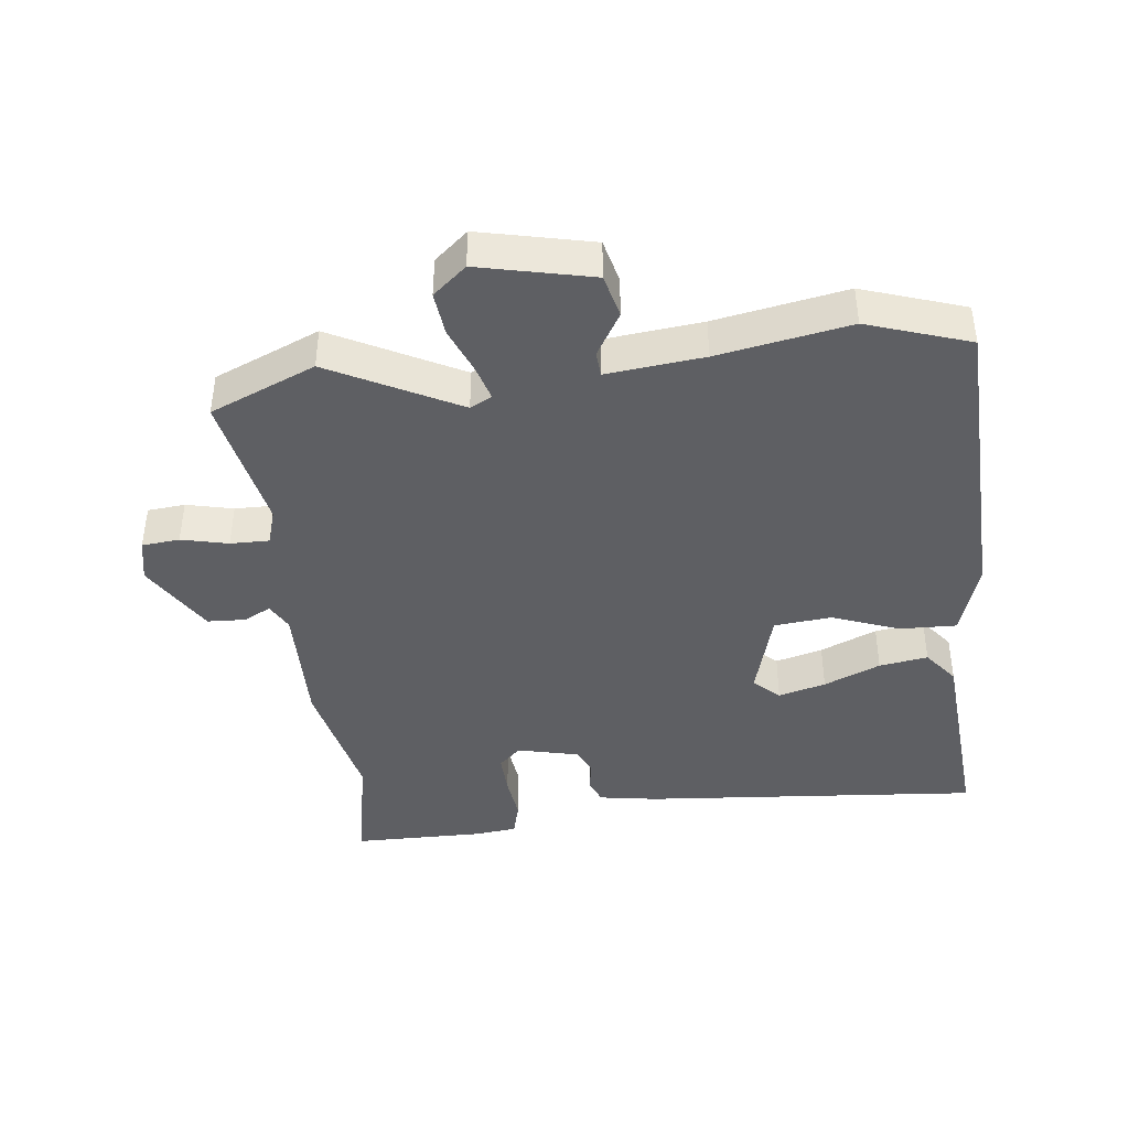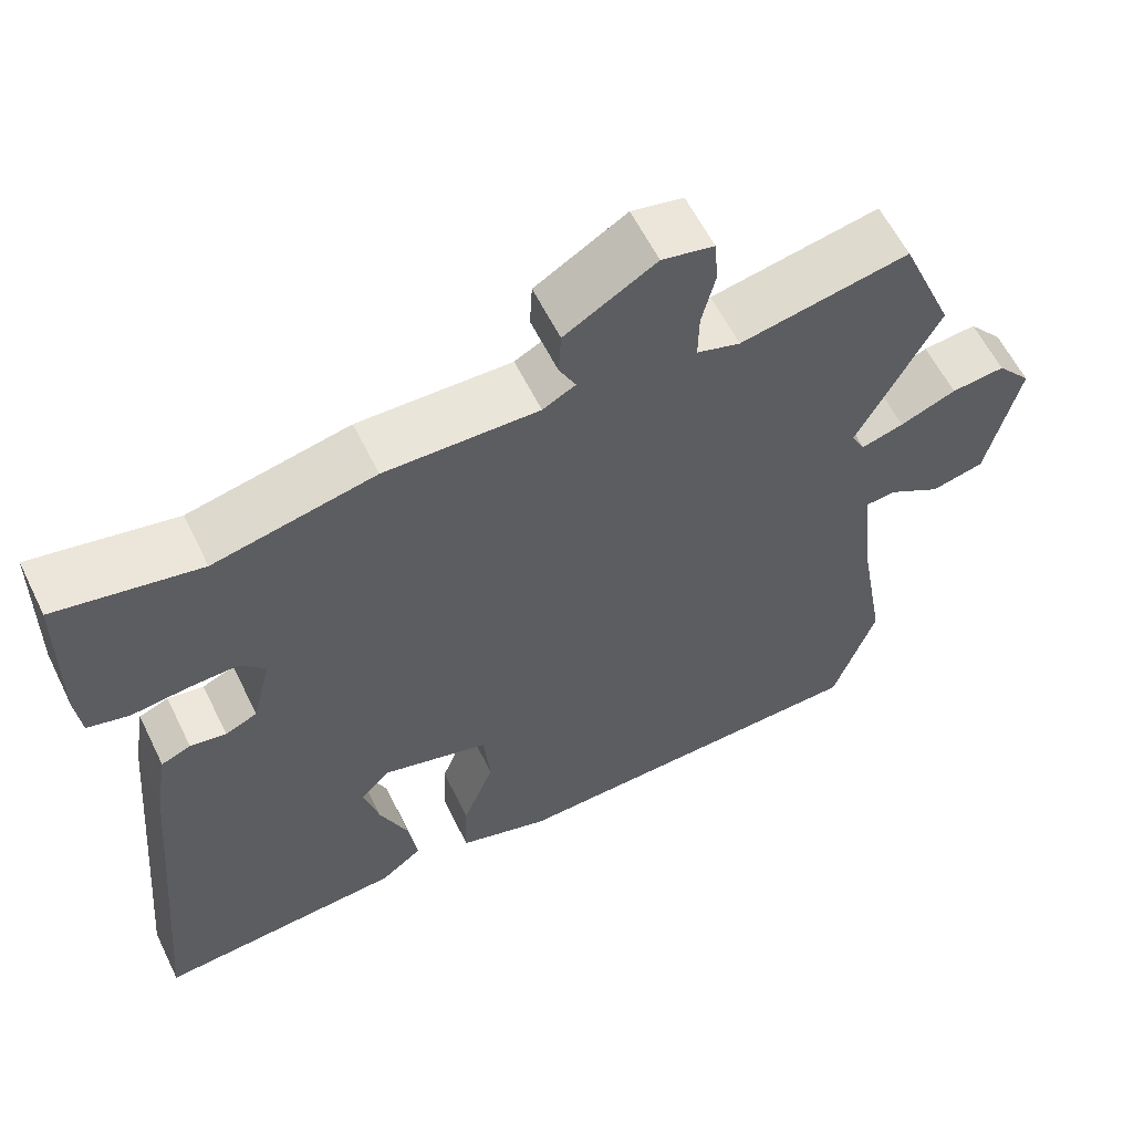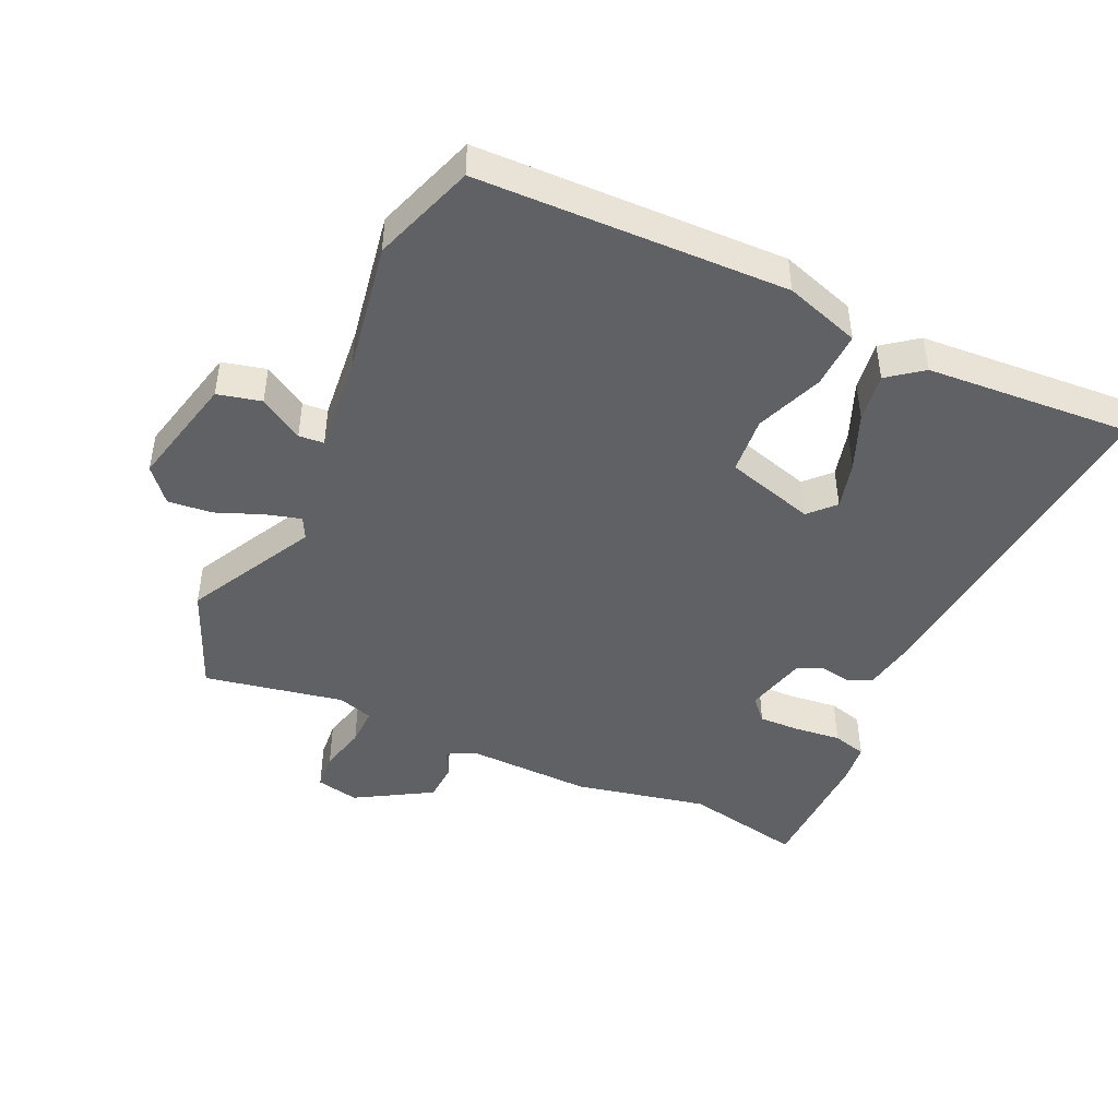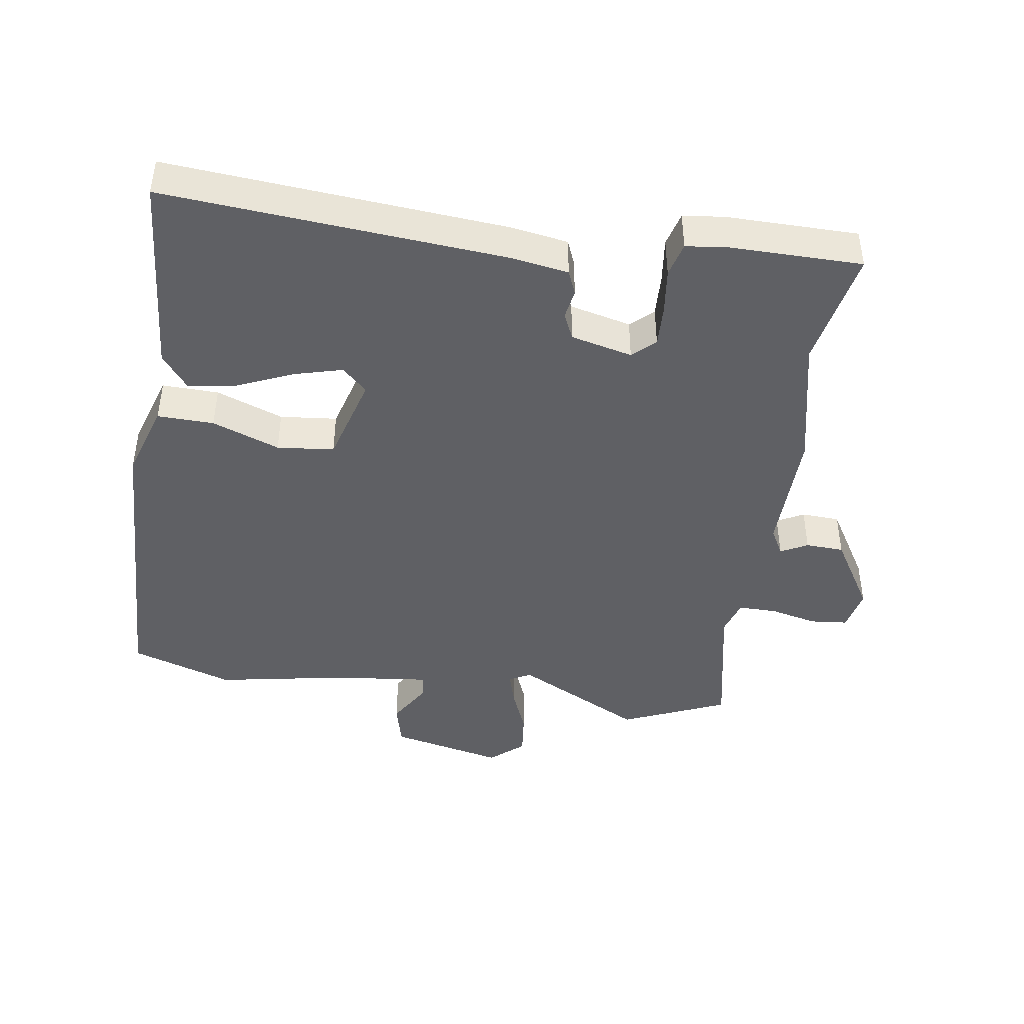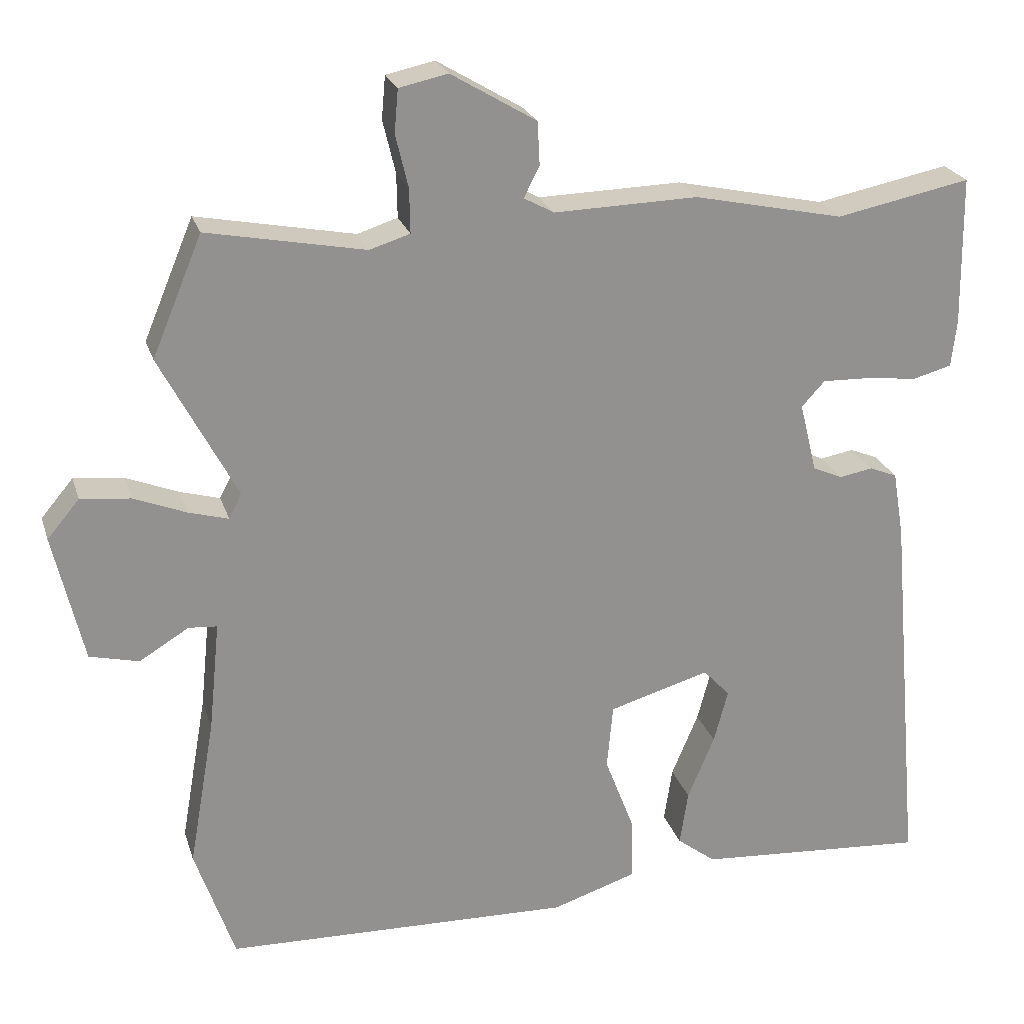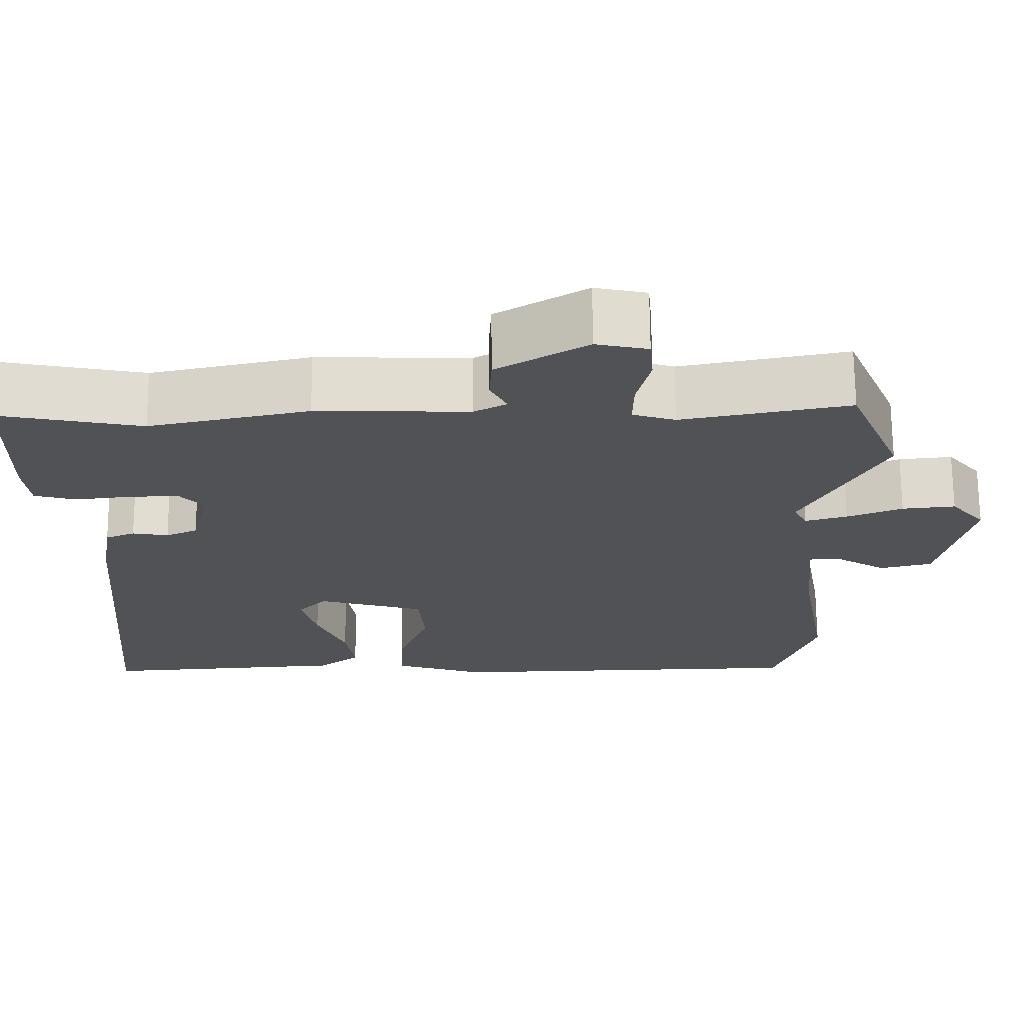
<metadata>
{"format":"obj","ext":"obj","renderer":"f3d","projection":"perspective","resolution":1024,"background":"white","views":[{"elev":-41.9,"azim":97.0,"up":"+Y"},{"elev":59.9,"azim":-26.1,"up":"+Z"},{"elev":-45.6,"azim":155.2,"up":"+Y"},{"elev":-43.7,"azim":-98.1,"up":"+Y"},{"elev":23.7,"azim":164.3,"up":"+Z"},{"elev":69.1,"azim":-0.4,"up":"+Z"}]}
</metadata>
<code>
v 0.546 0.07 -0.365
v 0.493 0.07 -0.52
v 0.026 0.07 -0.533
v -0.088 0.07 -0.496
v -0.085 0.07 -0.41
v -0.046 0.07 -0.308
v -0.054 0.07 -0.221
v -0.189 0.07 -0.182
v -0.225 0.07 -0.22
v -0.206 0.07 -0.292
v -0.17 0.07 -0.378
v -0.159 0.07 -0.452
v -0.211 0.07 -0.492
v -0.522 0.07 -0.514
v -0.476 0.07 -0.001
v -0.461 0.07 0.088
v -0.424 0.07 0.103
v -0.379 0.07 0.095
v -0.339 0.07 0.113
v -0.316 0.07 0.206
v -0.347 0.07 0.24
v -0.41 0.07 0.238
v -0.48 0.07 0.23
v -0.532 0.07 0.244
v -0.539 0.07 0.307
v -0.536 0.07 0.507
v -0.356 0.07 0.471
v -0.155 0.07 0.514
v 0.037 0.07 0.509
v 0.078 0.07 0.531
v 0.057 0.07 0.572
v 0.06 0.07 0.63
v 0.174 0.07 0.698
v 0.239 0.07 0.684
v 0.244 0.07 0.627
v 0.227 0.07 0.556
v 0.226 0.07 0.497
v 0.28 0.07 0.48
v 0.491 0.07 0.521
v 0.558 0.07 0.361
v 0.456 0.07 0.167
v 0.473 0.07 0.134
v 0.526 0.07 0.149
v 0.596 0.07 0.177
v 0.663 0.07 0.184
v 0.706 0.07 0.133
v 0.666 0.07 -0.039
v 0.6 0.07 -0.055
v 0.534 0.07 -0.015
v 0.496 0.07 -0.018
v 0.511 0.07 -0.165
v 0.546 0 -0.365
v 0.493 0 -0.52
v 0.026 0 -0.533
v -0.088 0 -0.496
v -0.085 0 -0.41
v -0.046 0 -0.308
v -0.054 0 -0.221
v -0.189 0 -0.182
v -0.225 0 -0.22
v -0.206 0 -0.292
v -0.17 0 -0.378
v -0.159 0 -0.452
v -0.211 0 -0.492
v -0.522 0 -0.514
v -0.476 0 -0.001
v -0.461 0 0.088
v -0.424 0 0.103
v -0.379 0 0.095
v -0.339 0 0.113
v -0.316 0 0.206
v -0.347 0 0.24
v -0.41 0 0.238
v -0.48 0 0.23
v -0.532 0 0.244
v -0.539 0 0.307
v -0.536 0 0.507
v -0.356 0 0.471
v -0.155 0 0.514
v 0.037 0 0.509
v 0.078 0 0.531
v 0.057 0 0.572
v 0.06 0 0.63
v 0.174 0 0.698
v 0.239 0 0.684
v 0.244 0 0.627
v 0.227 0 0.556
v 0.226 0 0.497
v 0.28 0 0.48
v 0.491 0 0.521
v 0.558 0 0.361
v 0.456 0 0.167
v 0.473 0 0.134
v 0.526 0 0.149
v 0.596 0 0.177
v 0.663 0 0.184
v 0.706 0 0.133
v 0.666 0 -0.039
v 0.6 0 -0.055
v 0.534 0 -0.015
v 0.496 0 -0.018
v 0.511 0 -0.165
f 46 47 48 49
f 46 49 50
f 43 44 45 46
f 42 43 46 50
f 41 42 50 51
f 38 39 40 41
f 37 38 41 51
f 33 34 35 36
f 33 36 37
f 30 31 32 33
f 30 33 37
f 29 30 37 51
f 27 28 29 51
f 22 23 24 25
f 21 22 25 26
f 20 21 26 27
f 15 16 17 18
f 15 18 19
f 14 15 19
f 13 14 19
f 10 11 12 13
f 9 10 13 19
f 8 9 19 20
f 3 4 5 6
f 3 6 7
f 2 3 7
f 1 2 7
f 8 20 27 51
f 1 7 8 51
f 100 99 98 97
f 101 100 97
f 97 96 95 94
f 101 97 94 93
f 102 101 93 92
f 92 91 90 89
f 102 92 89 88
f 87 86 85 84
f 88 87 84
f 84 83 82 81
f 88 84 81
f 102 88 81 80
f 102 80 79 78
f 76 75 74 73
f 77 76 73 72
f 78 77 72 71
f 69 68 67 66
f 70 69 66
f 70 66 65
f 70 65 64
f 64 63 62 61
f 70 64 61 60
f 71 70 60 59
f 57 56 55 54
f 58 57 54
f 58 54 53
f 58 53 52
f 102 78 71 59
f 102 59 58 52
f 1 52 53 2
f 2 53 54 3
f 3 54 55 4
f 4 55 56 5
f 5 56 57 6
f 6 57 58 7
f 7 58 59 8
f 8 59 60 9
f 9 60 61 10
f 10 61 62 11
f 11 62 63 12
f 12 63 64 13
f 13 64 65 14
f 14 65 66 15
f 15 66 67 16
f 16 67 68 17
f 17 68 69 18
f 18 69 70 19
f 19 70 71 20
f 20 71 72 21
f 21 72 73 22
f 22 73 74 23
f 23 74 75 24
f 24 75 76 25
f 25 76 77 26
f 26 77 78 27
f 27 78 79 28
f 28 79 80 29
f 29 80 81 30
f 30 81 82 31
f 31 82 83 32
f 32 83 84 33
f 33 84 85 34
f 34 85 86 35
f 35 86 87 36
f 36 87 88 37
f 37 88 89 38
f 38 89 90 39
f 39 90 91 40
f 40 91 92 41
f 41 92 93 42
f 42 93 94 43
f 43 94 95 44
f 44 95 96 45
f 45 96 97 46
f 46 97 98 47
f 47 98 99 48
f 48 99 100 49
f 49 100 101 50
f 50 101 102 51
f 51 102 52 1

</code>
